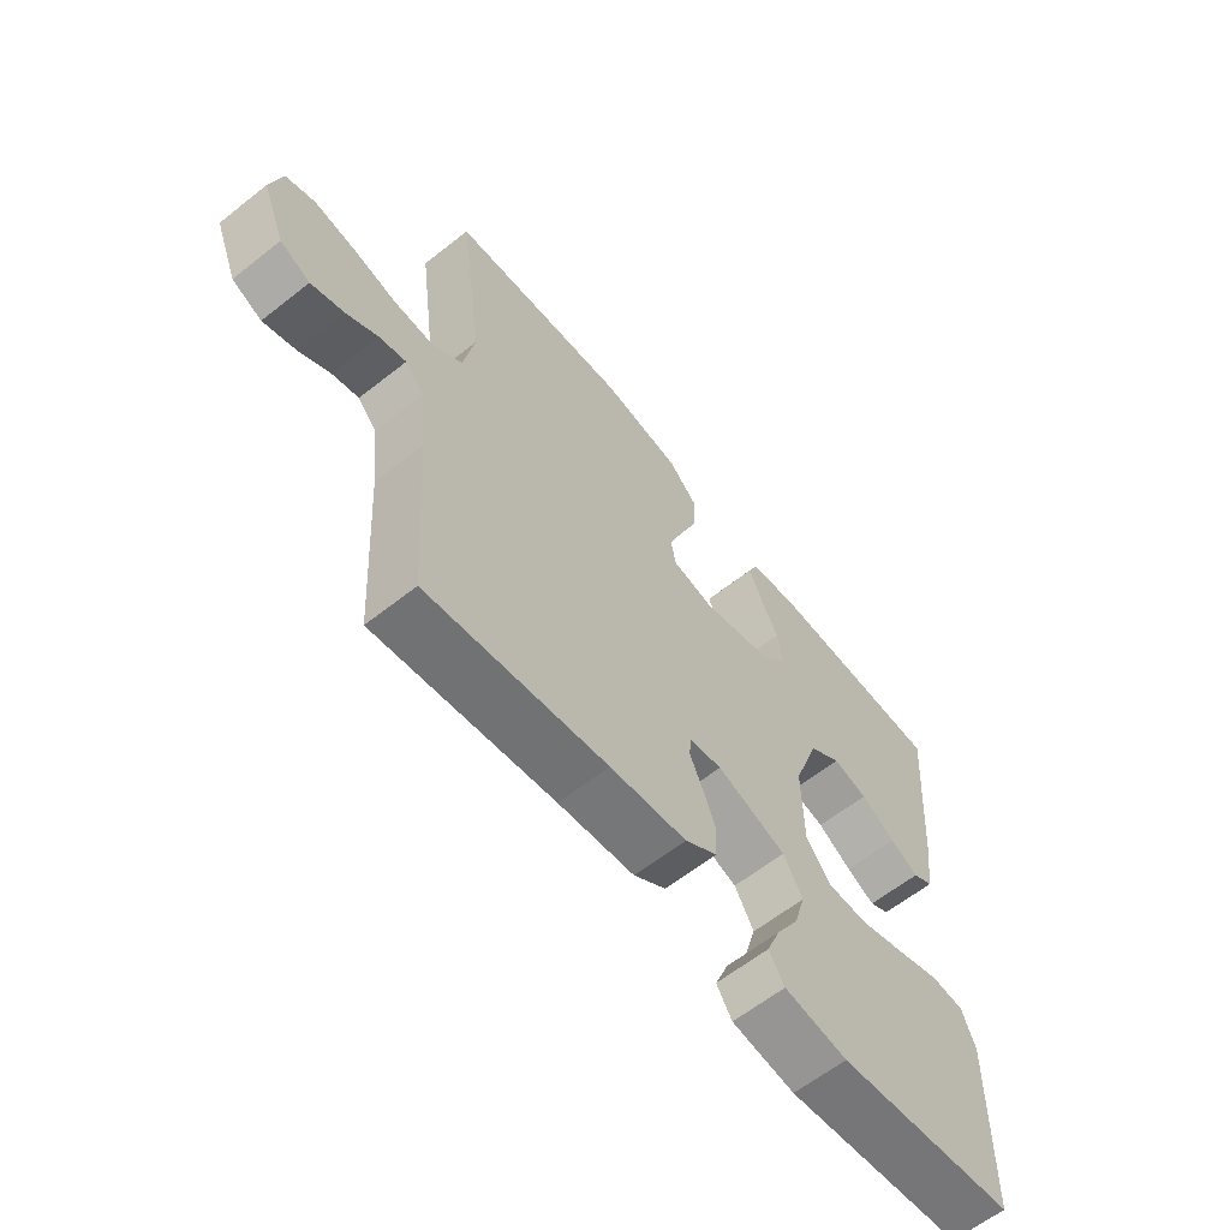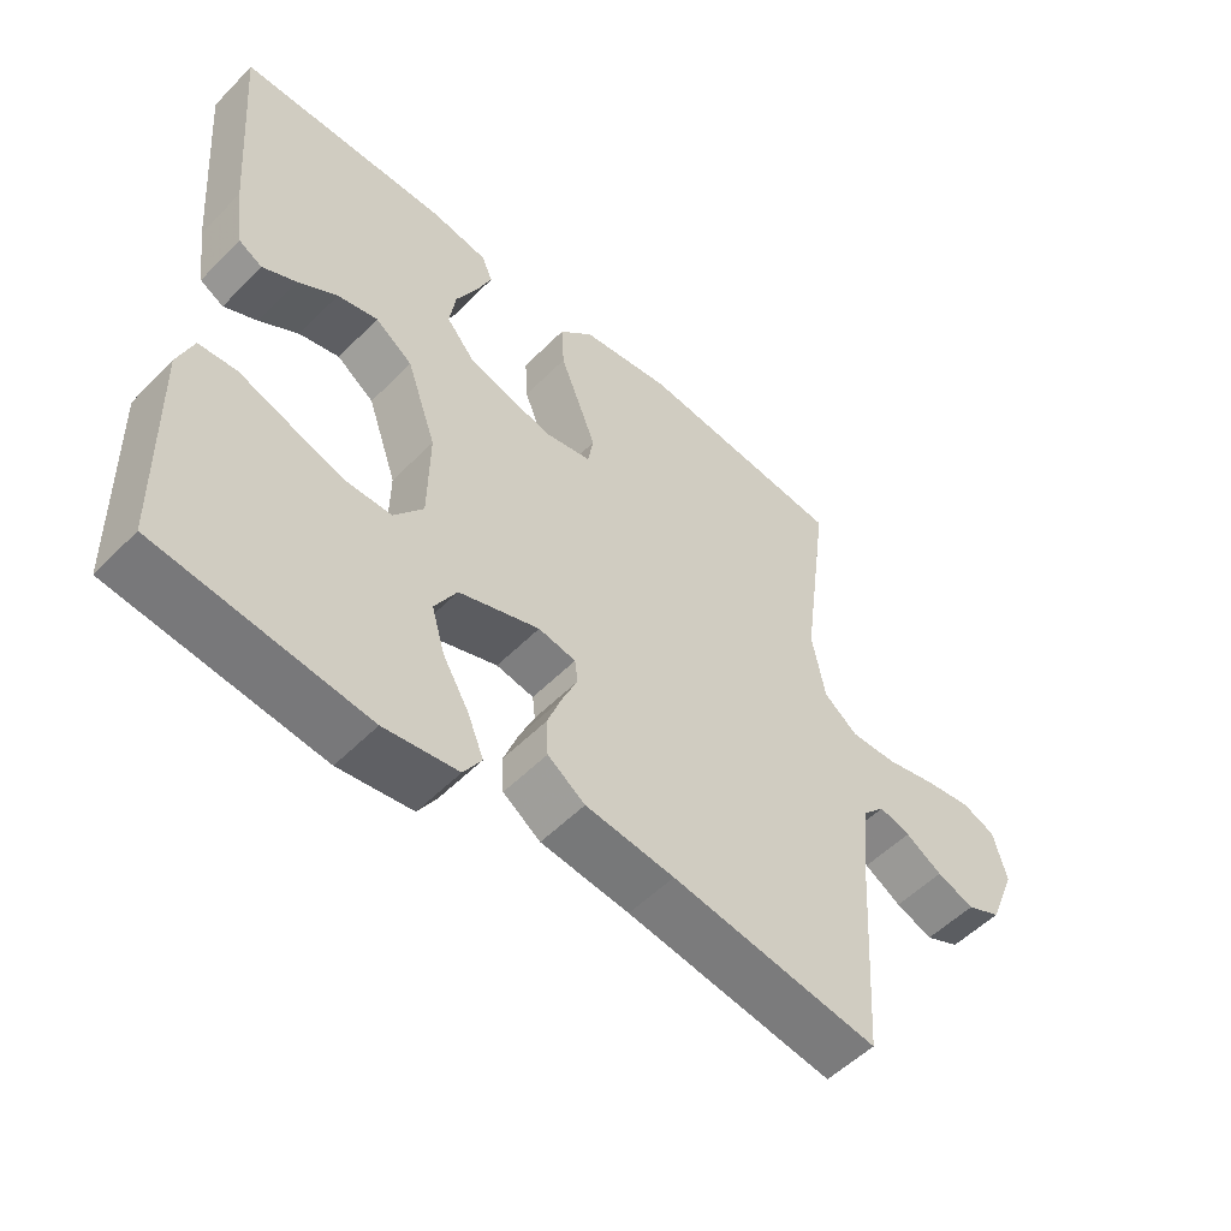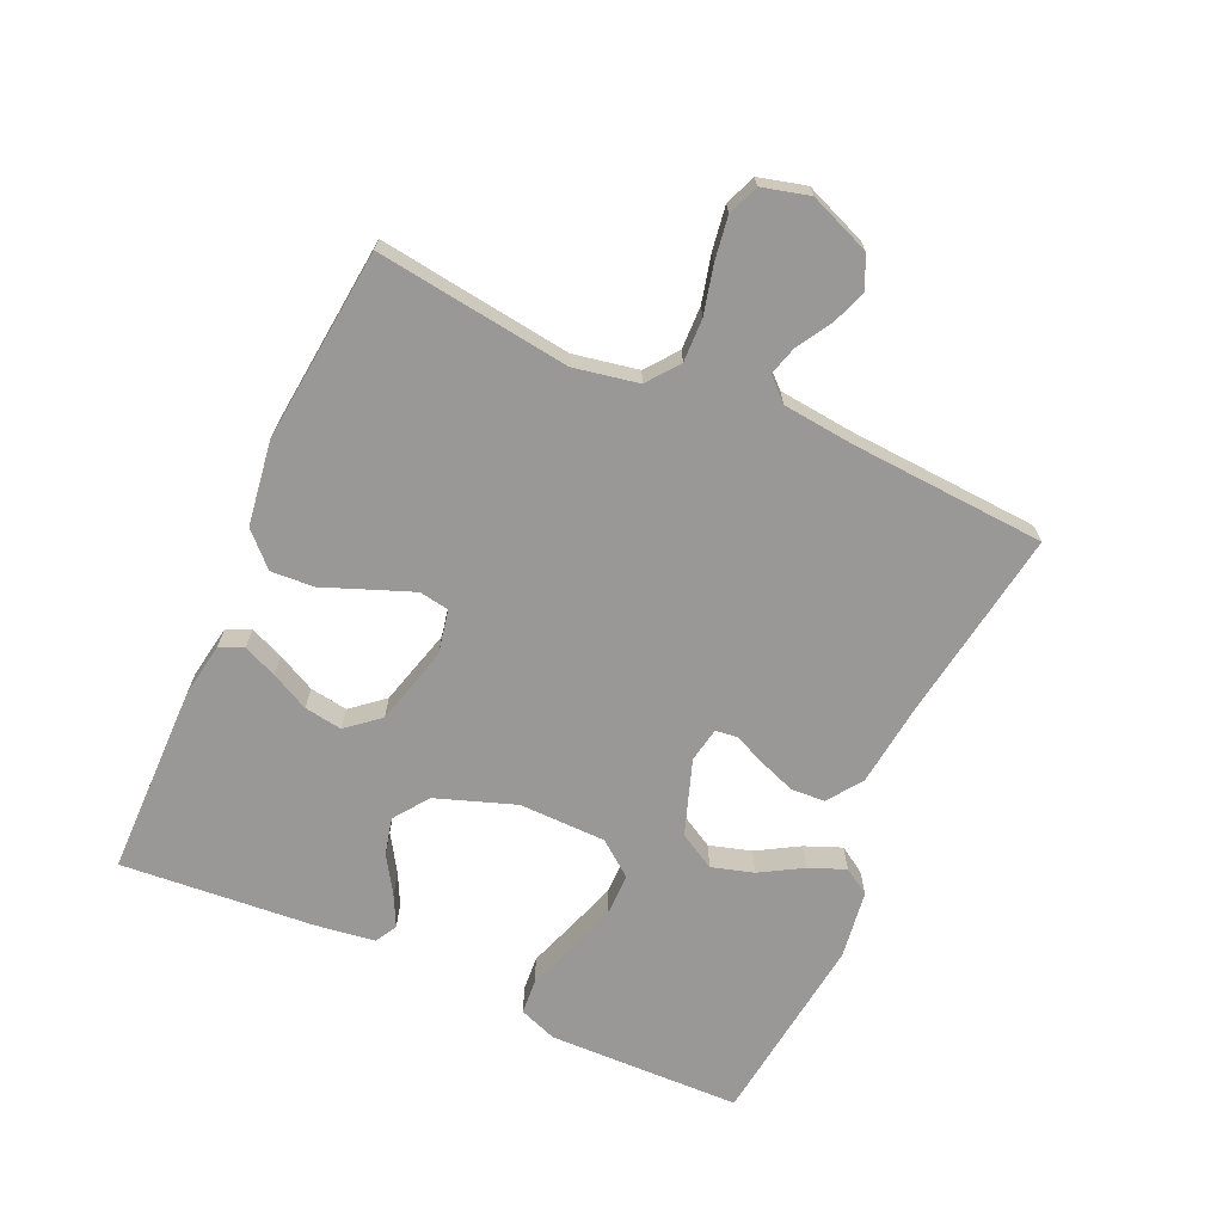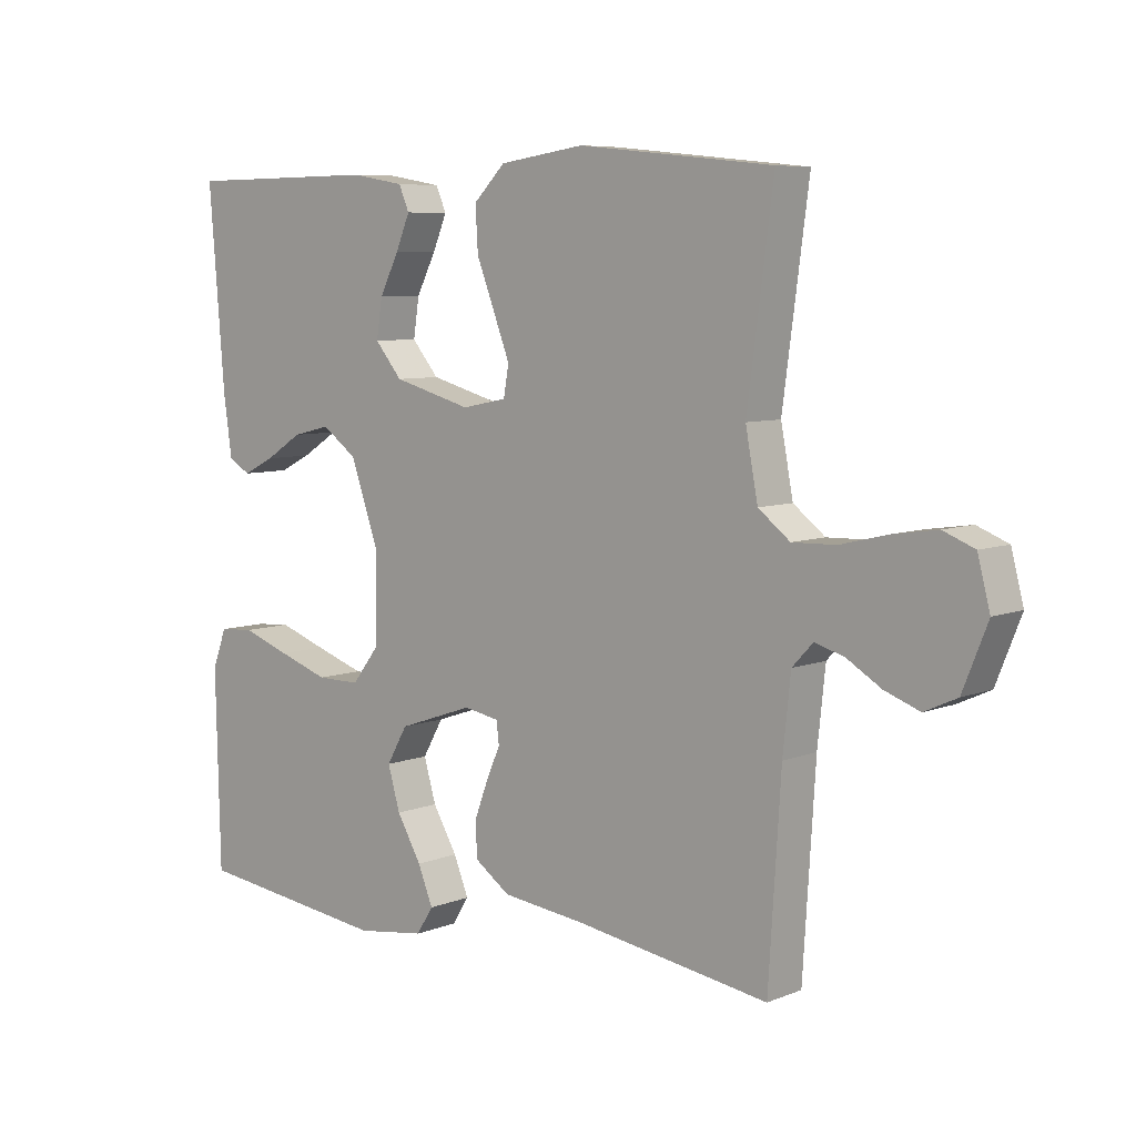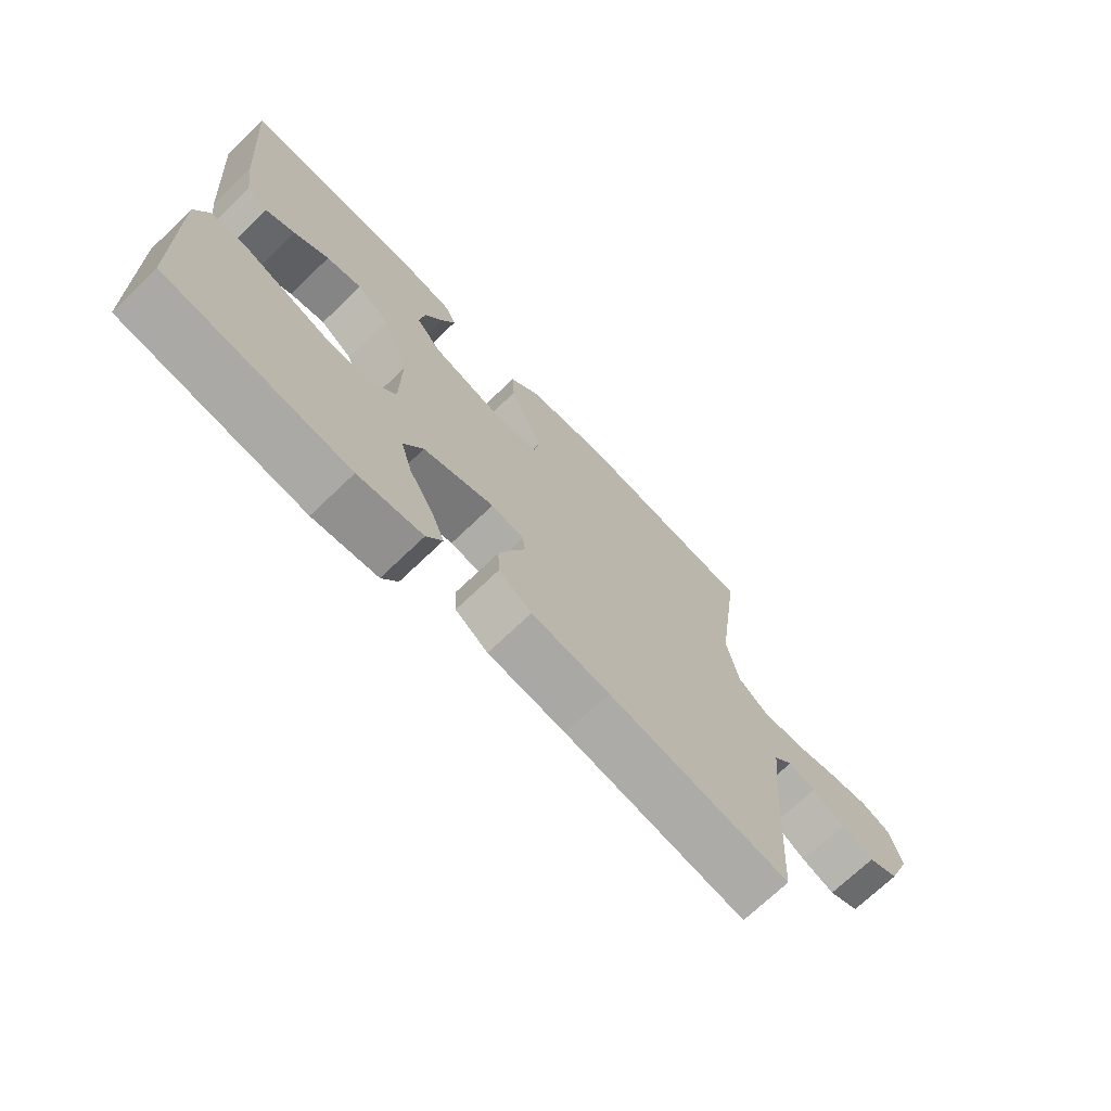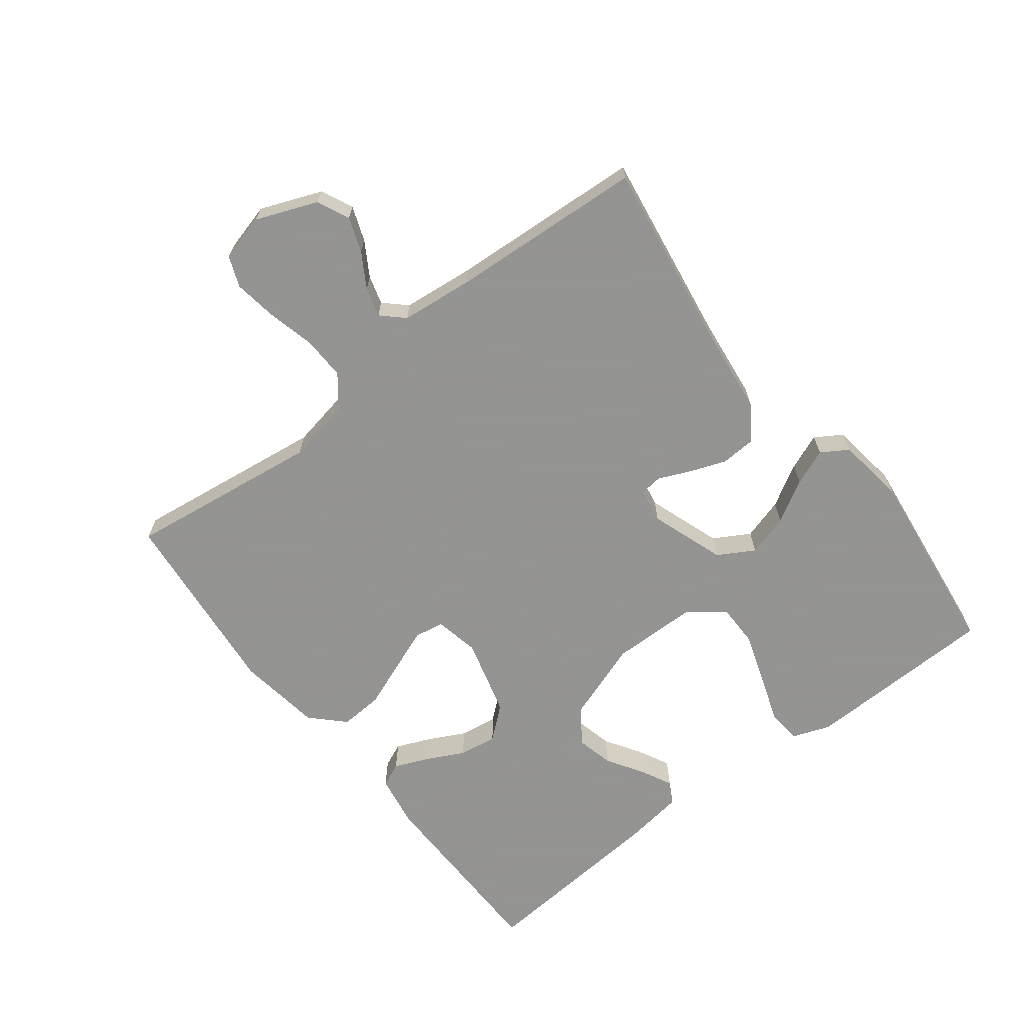
<metadata>
{"format":"obj","ext":"obj","renderer":"f3d","projection":"perspective","resolution":1024,"background":"white","views":[{"elev":-62.0,"azim":128.7,"up":"+Z"},{"elev":-53.4,"azim":-43.1,"up":"+Z"},{"elev":-68.7,"azim":65.8,"up":"+Y"},{"elev":7.1,"azim":41.5,"up":"+Z"},{"elev":-71.2,"azim":-46.2,"up":"+Z"},{"elev":-66.9,"azim":127.8,"up":"+Y"}]}
</metadata>
<code>
v -0.5 0.07 -0.5
v -0.507 0.07 -0.2
v -0.485 0.07 -0.141
v -0.431 0.07 -0.137
v -0.357 0.07 -0.163
v -0.28 0.07 -0.189
v -0.213 0.07 -0.189
v -0.171 0.07 -0.135
v -0.169 0.07 0
v -0.212 0.07 0.123
v -0.266 0.07 0.162
v -0.324 0.07 0.148
v -0.381 0.07 0.112
v -0.429 0.07 0.088
v -0.463 0.07 0.107
v -0.476 0.07 0.2
v -0.5 0.07 0.5
v -0.2 0.07 0.503
v -0.118 0.07 0.489
v -0.102 0.07 0.452
v -0.124 0.07 0.4
v -0.154 0.07 0.341
v -0.163 0.07 0.282
v -0.121 0.07 0.232
v 0 0.07 0.199
v 0.069 0.07 0.213
v 0.077 0.07 0.259
v 0.052 0.07 0.324
v 0.024 0.07 0.396
v 0.02 0.07 0.463
v 0.069 0.07 0.512
v 0.2 0.07 0.531
v 0.5 0.07 0.5
v 0.46 0.07 0.2
v 0.479 0.07 0.1
v 0.528 0.07 0.062
v 0.595 0.07 0.064
v 0.669 0.07 0.082
v 0.736 0.07 0.092
v 0.784 0.07 0.073
v 0.803 0.07 0
v 0.765 0.07 -0.095
v 0.715 0.07 -0.118
v 0.661 0.07 -0.098
v 0.608 0.07 -0.066
v 0.563 0.07 -0.053
v 0.531 0.07 -0.087
v 0.519 0.07 -0.2
v 0.5 0.07 -0.5
v 0.2 0.07 -0.454
v 0.072 0.07 -0.439
v 0.018 0.07 -0.401
v 0.015 0.07 -0.348
v 0.036 0.07 -0.292
v 0.058 0.07 -0.242
v 0.054 0.07 -0.208
v 0 0.07 -0.198
v -0.116 0.07 -0.238
v -0.148 0.07 -0.294
v -0.129 0.07 -0.359
v -0.091 0.07 -0.424
v -0.068 0.07 -0.481
v -0.094 0.07 -0.522
v -0.2 0.07 -0.537
v -0.5 0 -0.5
v -0.507 0 -0.2
v -0.485 0 -0.141
v -0.431 0 -0.137
v -0.357 0 -0.163
v -0.28 0 -0.189
v -0.213 0 -0.189
v -0.171 0 -0.135
v -0.169 0 0
v -0.212 0 0.123
v -0.266 0 0.162
v -0.324 0 0.148
v -0.381 0 0.112
v -0.429 0 0.088
v -0.463 0 0.107
v -0.476 0 0.2
v -0.5 0 0.5
v -0.2 0 0.503
v -0.118 0 0.489
v -0.102 0 0.452
v -0.124 0 0.4
v -0.154 0 0.341
v -0.163 0 0.282
v -0.121 0 0.232
v 0 0 0.199
v 0.069 0 0.213
v 0.077 0 0.259
v 0.052 0 0.324
v 0.024 0 0.396
v 0.02 0 0.463
v 0.069 0 0.512
v 0.2 0 0.531
v 0.5 0 0.5
v 0.46 0 0.2
v 0.479 0 0.1
v 0.528 0 0.062
v 0.595 0 0.064
v 0.669 0 0.082
v 0.736 0 0.092
v 0.784 0 0.073
v 0.803 0 0
v 0.765 0 -0.095
v 0.715 0 -0.118
v 0.661 0 -0.098
v 0.608 0 -0.066
v 0.563 0 -0.053
v 0.531 0 -0.087
v 0.519 0 -0.2
v 0.5 0 -0.5
v 0.2 0 -0.454
v 0.072 0 -0.439
v 0.018 0 -0.401
v 0.015 0 -0.348
v 0.036 0 -0.292
v 0.058 0 -0.242
v 0.054 0 -0.208
v 0 0 -0.198
v -0.116 0 -0.238
v -0.148 0 -0.294
v -0.129 0 -0.359
v -0.091 0 -0.424
v -0.068 0 -0.481
v -0.094 0 -0.522
v -0.2 0 -0.537
f 3 4 5
f 2 3 5
f 1 2 5
f 64 1 5
f 63 64 5
f 62 63 5
f 61 62 5
f 60 61 5
f 59 60 5 6
f 58 59 6 7
f 57 58 7 8
f 56 57 8 9
f 53 54 55
f 52 53 55
f 51 52 55
f 50 51 55
f 50 55 56
f 49 50 56
f 48 49 56
f 56 9 10
f 48 56 10
f 47 48 10
f 43 44 45
f 42 43 45
f 41 42 45
f 40 41 45
f 39 40 45
f 38 39 45
f 37 38 45
f 36 37 45 46
f 47 10 11
f 46 47 11
f 36 46 11
f 35 36 11
f 32 33 34
f 31 32 34
f 30 31 34
f 29 30 34
f 28 29 34
f 27 28 34 35
f 20 21 22
f 19 20 22
f 18 19 22
f 17 18 22
f 16 17 22
f 15 16 22
f 14 15 22
f 13 14 22
f 12 13 22
f 11 12 22 23
f 26 27 35
f 25 26 35
f 25 35 11
f 24 25 11
f 11 23 24
f 69 68 67
f 69 67 66
f 69 66 65
f 69 65 128
f 69 128 127
f 69 127 126
f 69 126 125
f 69 125 124
f 70 69 124 123
f 71 70 123 122
f 72 71 122 121
f 73 72 121 120
f 119 118 117
f 119 117 116
f 119 116 115
f 119 115 114
f 120 119 114
f 120 114 113
f 120 113 112
f 74 73 120
f 74 120 112
f 74 112 111
f 109 108 107
f 109 107 106
f 109 106 105
f 109 105 104
f 109 104 103
f 109 103 102
f 109 102 101
f 110 109 101 100
f 75 74 111
f 75 111 110
f 75 110 100
f 75 100 99
f 98 97 96
f 98 96 95
f 98 95 94
f 98 94 93
f 98 93 92
f 99 98 92 91
f 86 85 84
f 86 84 83
f 86 83 82
f 86 82 81
f 86 81 80
f 86 80 79
f 86 79 78
f 86 78 77
f 86 77 76
f 87 86 76 75
f 99 91 90
f 99 90 89
f 75 99 89
f 75 89 88
f 88 87 75
f 1 65 66 2
f 2 66 67 3
f 3 67 68 4
f 4 68 69 5
f 5 69 70 6
f 6 70 71 7
f 7 71 72 8
f 8 72 73 9
f 9 73 74 10
f 10 74 75 11
f 11 75 76 12
f 12 76 77 13
f 13 77 78 14
f 14 78 79 15
f 15 79 80 16
f 16 80 81 17
f 17 81 82 18
f 18 82 83 19
f 19 83 84 20
f 20 84 85 21
f 21 85 86 22
f 22 86 87 23
f 23 87 88 24
f 24 88 89 25
f 25 89 90 26
f 26 90 91 27
f 27 91 92 28
f 28 92 93 29
f 29 93 94 30
f 30 94 95 31
f 31 95 96 32
f 32 96 97 33
f 33 97 98 34
f 34 98 99 35
f 35 99 100 36
f 36 100 101 37
f 37 101 102 38
f 38 102 103 39
f 39 103 104 40
f 40 104 105 41
f 41 105 106 42
f 42 106 107 43
f 43 107 108 44
f 44 108 109 45
f 45 109 110 46
f 46 110 111 47
f 47 111 112 48
f 48 112 113 49
f 49 113 114 50
f 50 114 115 51
f 51 115 116 52
f 52 116 117 53
f 53 117 118 54
f 54 118 119 55
f 55 119 120 56
f 56 120 121 57
f 57 121 122 58
f 58 122 123 59
f 59 123 124 60
f 60 124 125 61
f 61 125 126 62
f 62 126 127 63
f 63 127 128 64
f 64 128 65 1

</code>
